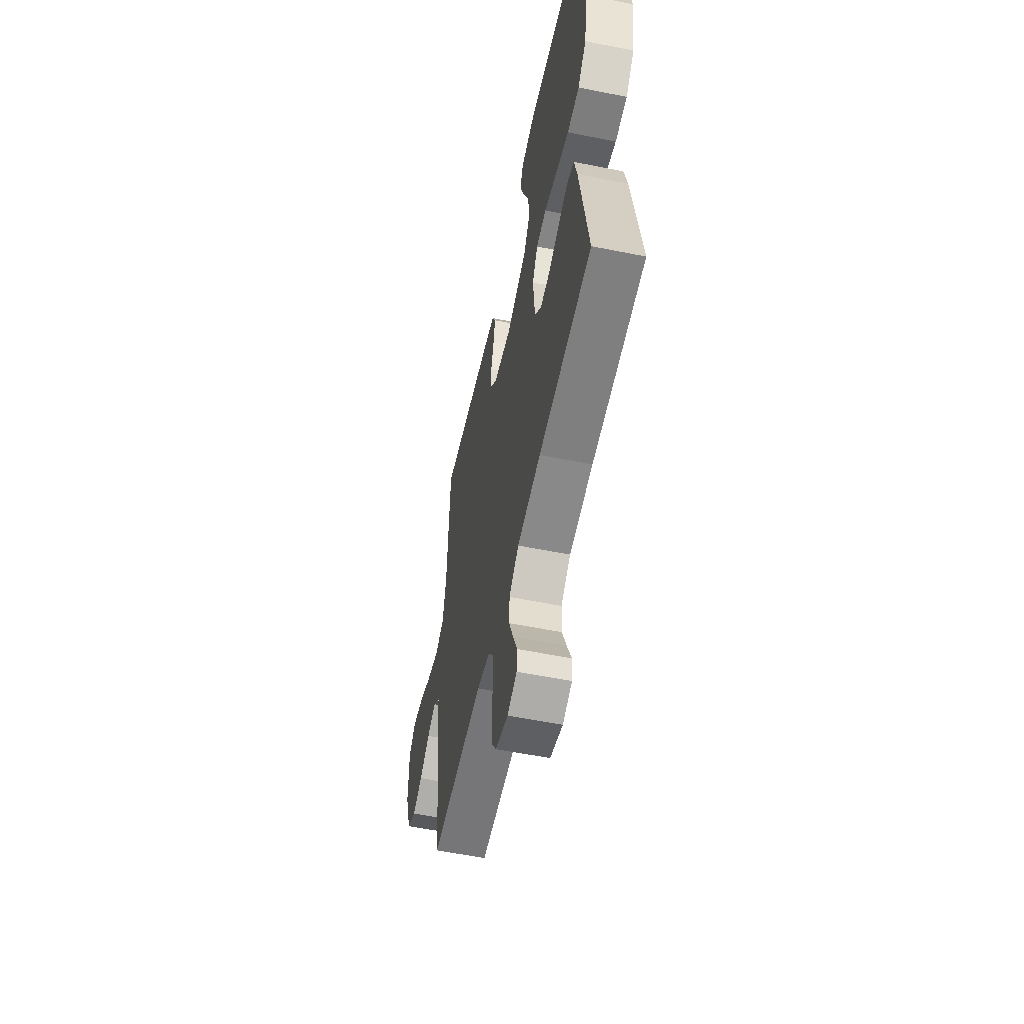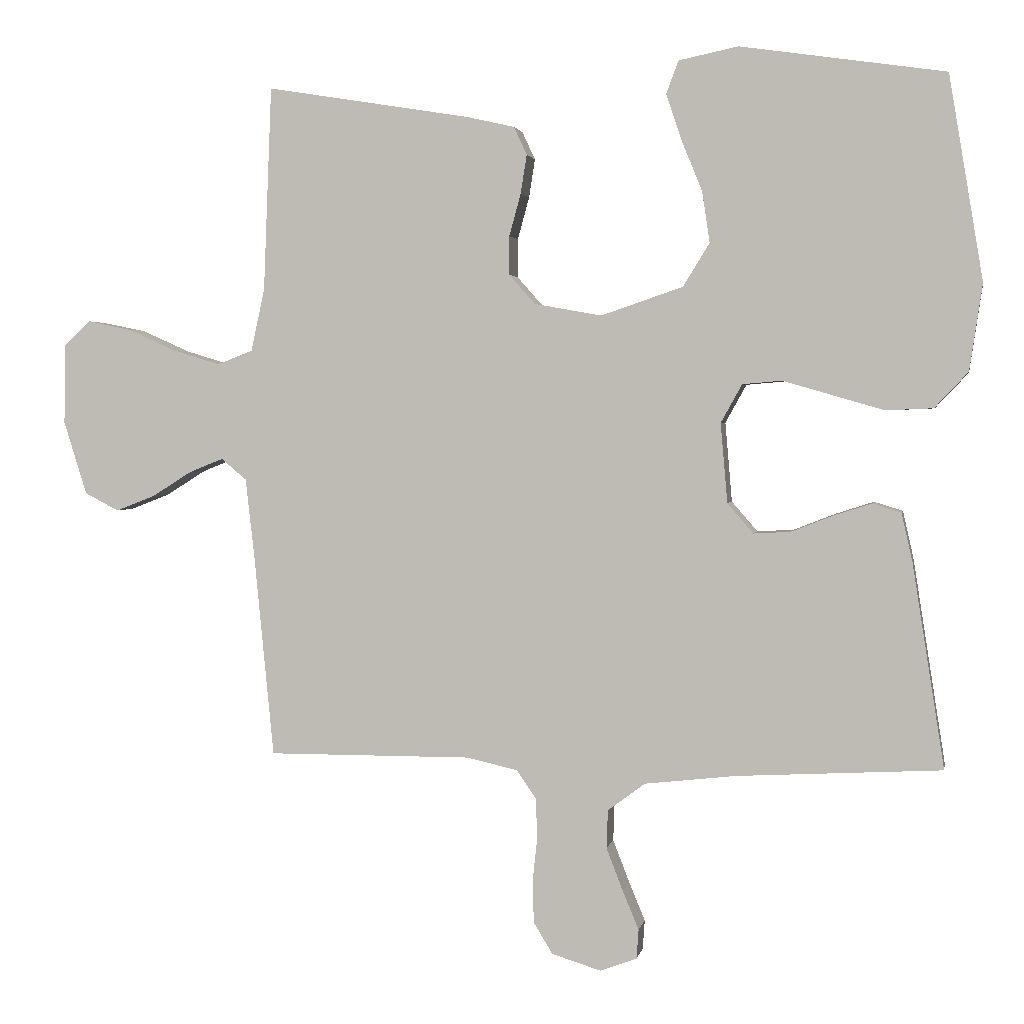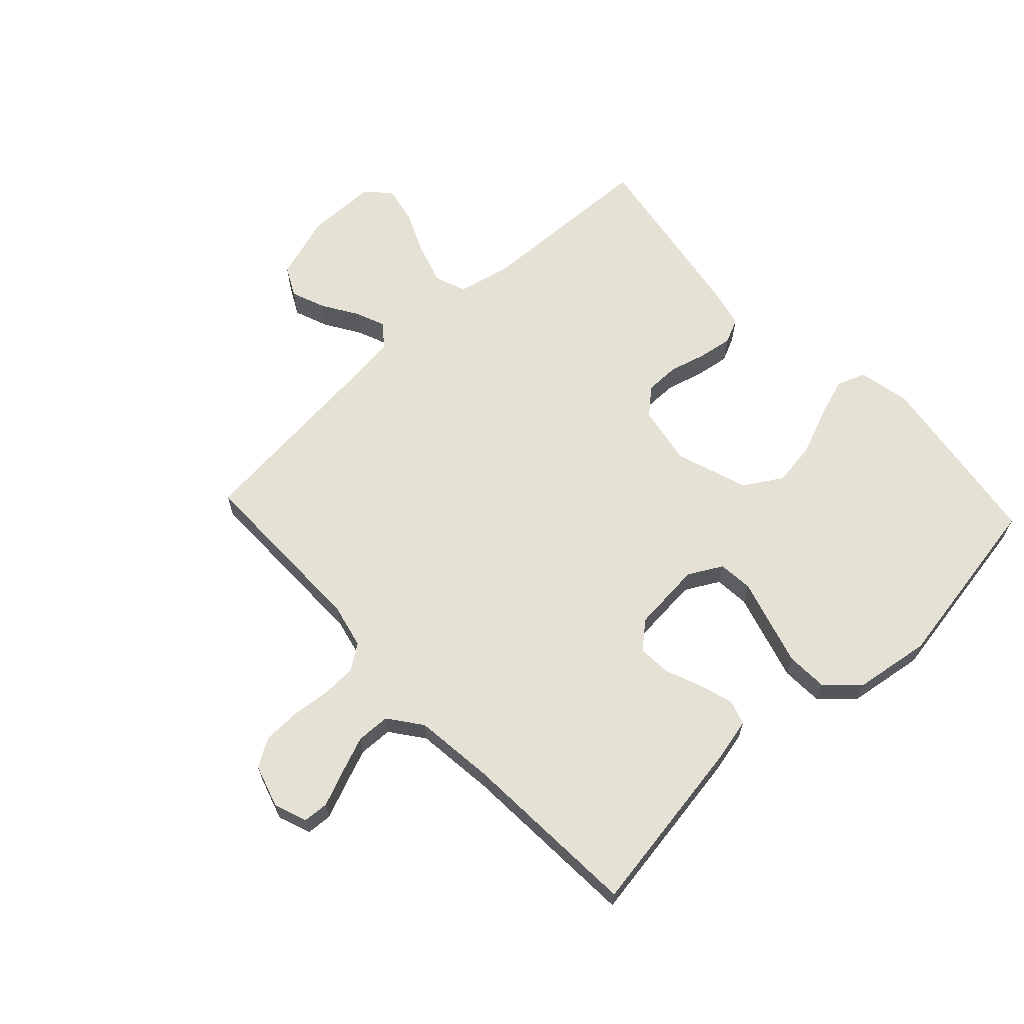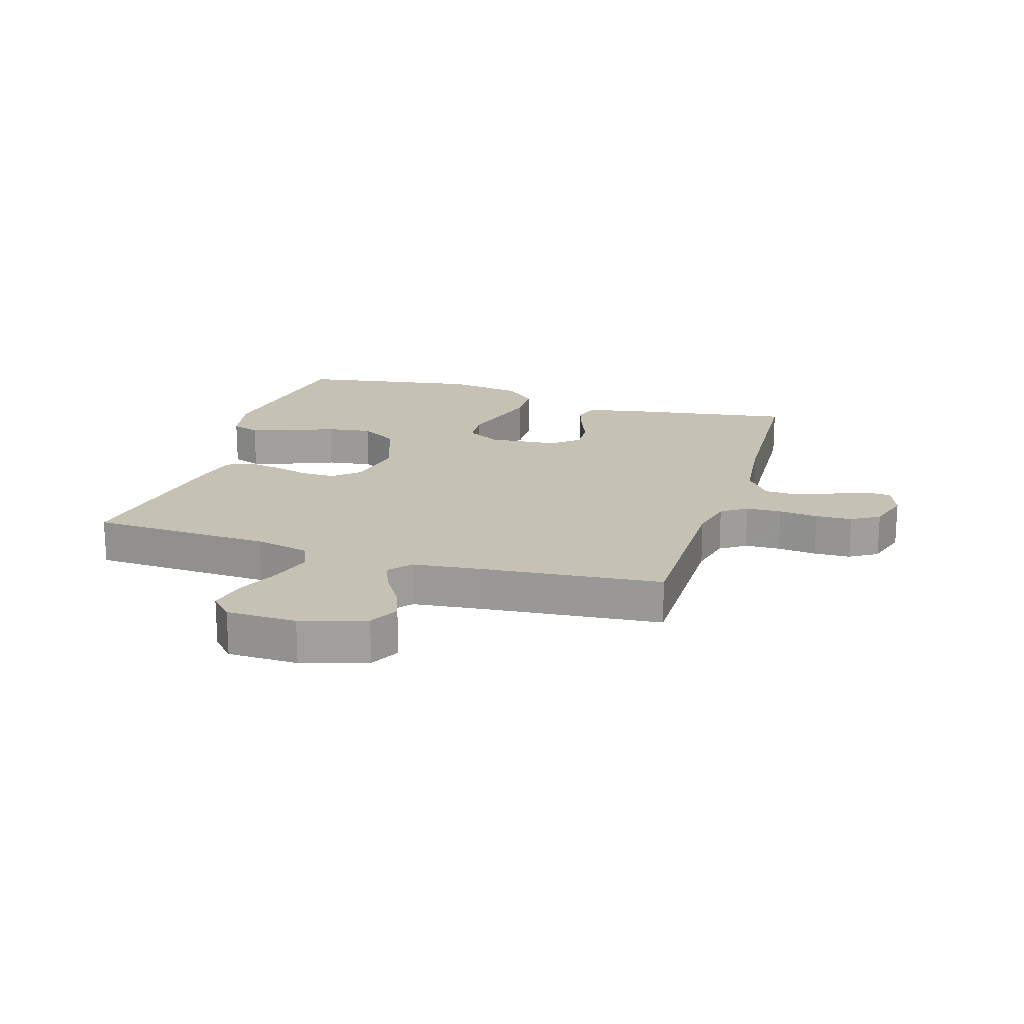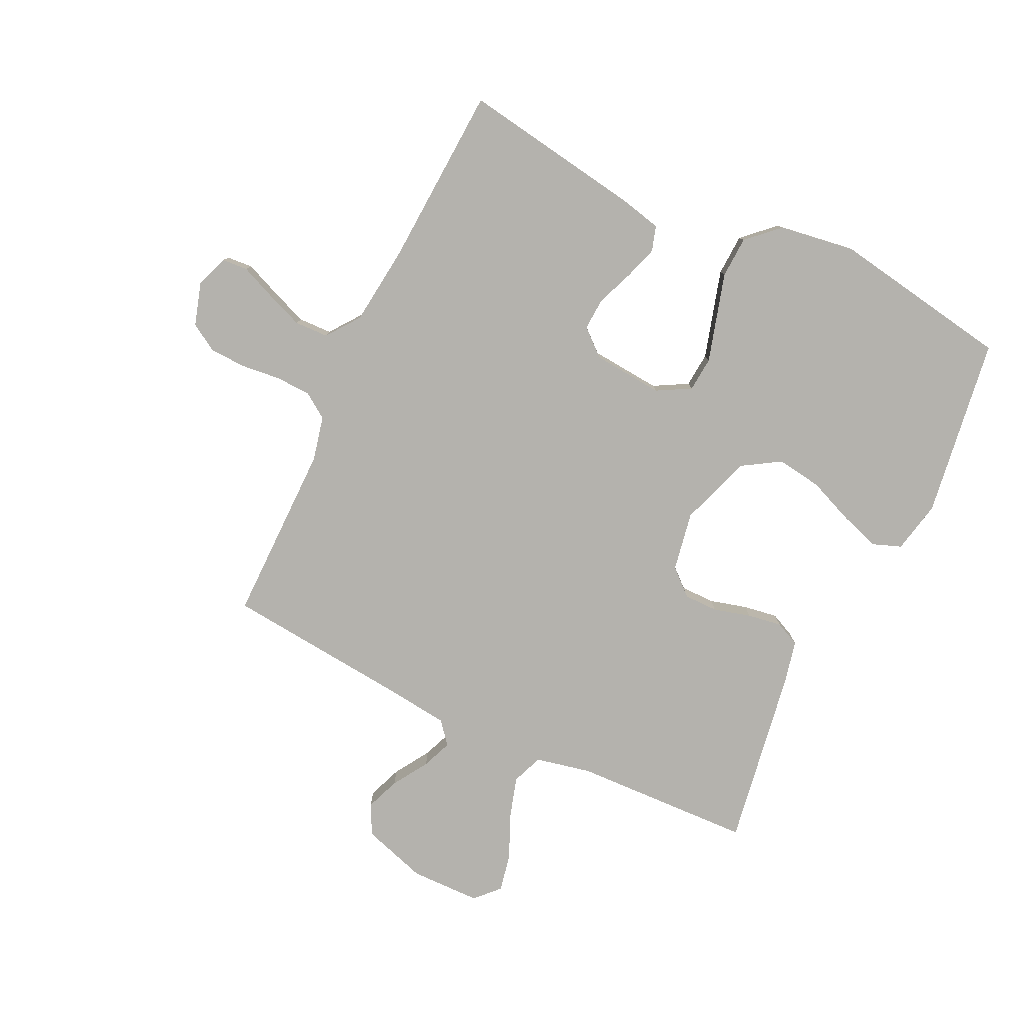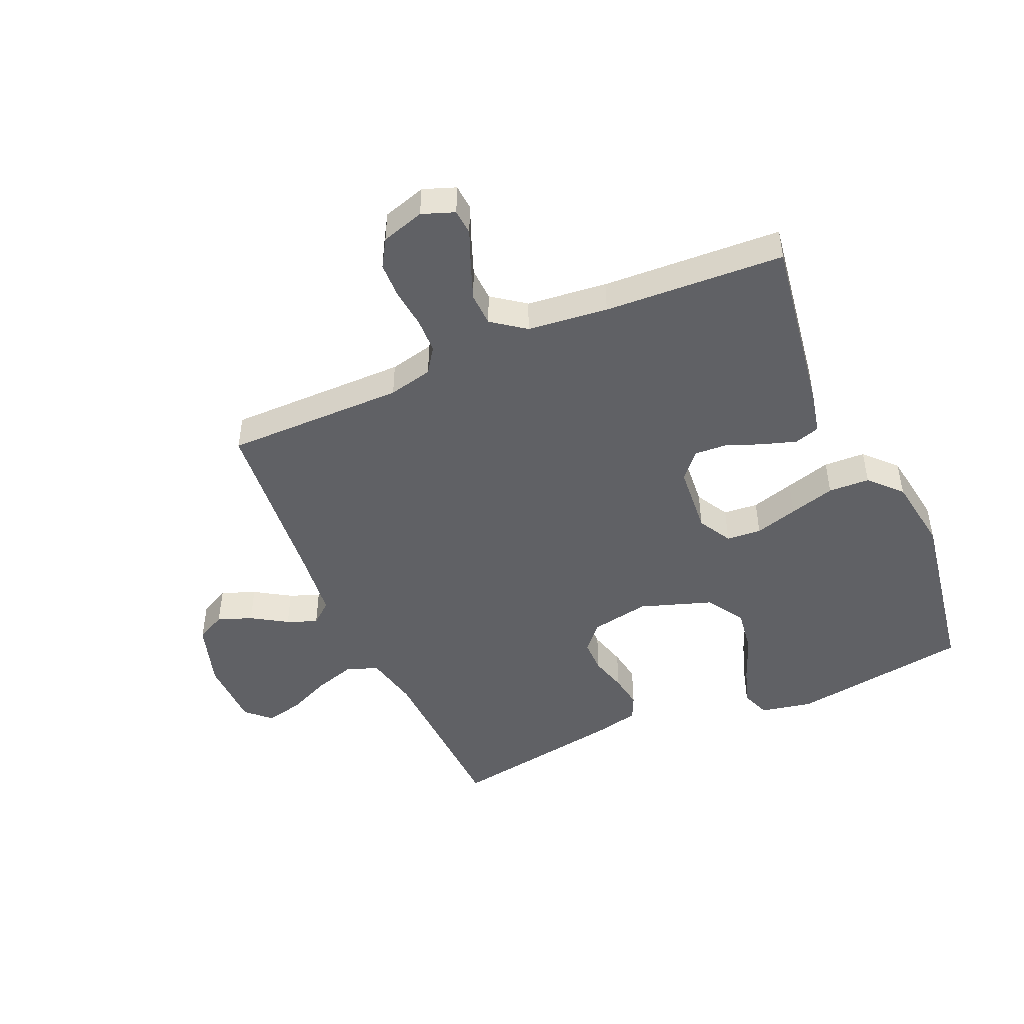
<metadata>
{"format":"obj","ext":"obj","renderer":"f3d","projection":"perspective","resolution":1024,"background":"white","views":[{"elev":-56.7,"azim":-101.9,"up":"+Z"},{"elev":2.2,"azim":-169.5,"up":"+Z"},{"elev":64.7,"azim":-133.1,"up":"+Y"},{"elev":18.8,"azim":107.1,"up":"+Y"},{"elev":-79.5,"azim":-115.6,"up":"+Y"},{"elev":-47.2,"azim":-156.2,"up":"+Y"}]}
</metadata>
<code>
v 0.5 0.07 -0.5
v 0.2 0.07 -0.499
v 0.126 0.07 -0.516
v 0.097 0.07 -0.558
v 0.095 0.07 -0.617
v 0.102 0.07 -0.682
v 0.1 0.07 -0.743
v 0.072 0.07 -0.789
v 0 0.07 -0.811
v -0.054 0.07 -0.791
v -0.057 0.07 -0.748
v -0.033 0.07 -0.69
v -0.009 0.07 -0.628
v -0.011 0.07 -0.572
v -0.066 0.07 -0.531
v -0.2 0.07 -0.516
v -0.5 0.07 -0.5
v -0.453 0.07 -0.2
v -0.437 0.07 -0.129
v -0.395 0.07 -0.116
v -0.339 0.07 -0.134
v -0.278 0.07 -0.158
v -0.224 0.07 -0.161
v -0.186 0.07 -0.117
v -0.176 0.07 0
v -0.207 0.07 0.056
v -0.265 0.07 0.061
v -0.337 0.07 0.04
v -0.413 0.07 0.018
v -0.482 0.07 0.021
v -0.531 0.07 0.073
v -0.55 0.07 0.2
v -0.5 0.07 0.5
v -0.2 0.07 0.544
v -0.113 0.07 0.526
v -0.095 0.07 0.478
v -0.117 0.07 0.412
v -0.148 0.07 0.336
v -0.159 0.07 0.261
v -0.12 0.07 0.198
v 0 0.07 0.157
v 0.099 0.07 0.175
v 0.137 0.07 0.218
v 0.137 0.07 0.275
v 0.12 0.07 0.337
v 0.111 0.07 0.394
v 0.13 0.07 0.435
v 0.2 0.07 0.451
v 0.5 0.07 0.5
v 0.512 0.07 0.2
v 0.532 0.07 0.108
v 0.584 0.07 0.088
v 0.653 0.07 0.109
v 0.725 0.07 0.141
v 0.788 0.07 0.154
v 0.827 0.07 0.117
v 0.829 0.07 0
v 0.795 0.07 -0.108
v 0.745 0.07 -0.134
v 0.688 0.07 -0.112
v 0.629 0.07 -0.075
v 0.579 0.07 -0.055
v 0.542 0.07 -0.086
v 0.529 0.07 -0.2
v 0.5 0 -0.5
v 0.2 0 -0.499
v 0.126 0 -0.516
v 0.097 0 -0.558
v 0.095 0 -0.617
v 0.102 0 -0.682
v 0.1 0 -0.743
v 0.072 0 -0.789
v 0 0 -0.811
v -0.054 0 -0.791
v -0.057 0 -0.748
v -0.033 0 -0.69
v -0.009 0 -0.628
v -0.011 0 -0.572
v -0.066 0 -0.531
v -0.2 0 -0.516
v -0.5 0 -0.5
v -0.453 0 -0.2
v -0.437 0 -0.129
v -0.395 0 -0.116
v -0.339 0 -0.134
v -0.278 0 -0.158
v -0.224 0 -0.161
v -0.186 0 -0.117
v -0.176 0 0
v -0.207 0 0.056
v -0.265 0 0.061
v -0.337 0 0.04
v -0.413 0 0.018
v -0.482 0 0.021
v -0.531 0 0.073
v -0.55 0 0.2
v -0.5 0 0.5
v -0.2 0 0.544
v -0.113 0 0.526
v -0.095 0 0.478
v -0.117 0 0.412
v -0.148 0 0.336
v -0.159 0 0.261
v -0.12 0 0.198
v 0 0 0.157
v 0.099 0 0.175
v 0.137 0 0.218
v 0.137 0 0.275
v 0.12 0 0.337
v 0.111 0 0.394
v 0.13 0 0.435
v 0.2 0 0.451
v 0.5 0 0.5
v 0.512 0 0.2
v 0.532 0 0.108
v 0.584 0 0.088
v 0.653 0 0.109
v 0.725 0 0.141
v 0.788 0 0.154
v 0.827 0 0.117
v 0.829 0 0
v 0.795 0 -0.108
v 0.745 0 -0.134
v 0.688 0 -0.112
v 0.629 0 -0.075
v 0.579 0 -0.055
v 0.542 0 -0.086
v 0.529 0 -0.2
f 58 59 60 61
f 58 61 62
f 57 58 62
f 56 57 62
f 53 54 55 56
f 52 53 56 62
f 51 52 62 63
f 47 48 49 50
f 44 45 46 47
f 44 47 50 51
f 35 36 37 38
f 33 34 35 38
f 33 38 39
f 32 33 39 40
f 27 28 29 30
f 27 30 31 32
f 19 20 21 22
f 17 18 19 22
f 16 17 22 23
f 15 16 23 24
f 9 10 11 12
f 9 12 13
f 8 9 13 14
f 5 6 7 8
f 4 5 8 14
f 64 1 2
f 64 2 3
f 63 64 3
f 43 44 51 63
f 42 43 63 3
f 41 42 3 4
f 26 27 32 40
f 25 26 40 41
f 15 24 25 41
f 4 14 15 41
f 125 124 123 122
f 126 125 122
f 126 122 121
f 126 121 120
f 120 119 118 117
f 126 120 117 116
f 127 126 116 115
f 114 113 112 111
f 111 110 109 108
f 115 114 111 108
f 102 101 100 99
f 102 99 98 97
f 103 102 97
f 104 103 97 96
f 94 93 92 91
f 96 95 94 91
f 86 85 84 83
f 86 83 82 81
f 87 86 81 80
f 88 87 80 79
f 76 75 74 73
f 77 76 73
f 78 77 73 72
f 72 71 70 69
f 78 72 69 68
f 66 65 128
f 67 66 128
f 67 128 127
f 127 115 108 107
f 67 127 107 106
f 68 67 106 105
f 104 96 91 90
f 105 104 90 89
f 105 89 88 79
f 105 79 78 68
f 1 65 66 2
f 2 66 67 3
f 3 67 68 4
f 4 68 69 5
f 5 69 70 6
f 6 70 71 7
f 7 71 72 8
f 8 72 73 9
f 9 73 74 10
f 10 74 75 11
f 11 75 76 12
f 12 76 77 13
f 13 77 78 14
f 14 78 79 15
f 15 79 80 16
f 16 80 81 17
f 17 81 82 18
f 18 82 83 19
f 19 83 84 20
f 20 84 85 21
f 21 85 86 22
f 22 86 87 23
f 23 87 88 24
f 24 88 89 25
f 25 89 90 26
f 26 90 91 27
f 27 91 92 28
f 28 92 93 29
f 29 93 94 30
f 30 94 95 31
f 31 95 96 32
f 32 96 97 33
f 33 97 98 34
f 34 98 99 35
f 35 99 100 36
f 36 100 101 37
f 37 101 102 38
f 38 102 103 39
f 39 103 104 40
f 40 104 105 41
f 41 105 106 42
f 42 106 107 43
f 43 107 108 44
f 44 108 109 45
f 45 109 110 46
f 46 110 111 47
f 47 111 112 48
f 48 112 113 49
f 49 113 114 50
f 50 114 115 51
f 51 115 116 52
f 52 116 117 53
f 53 117 118 54
f 54 118 119 55
f 55 119 120 56
f 56 120 121 57
f 57 121 122 58
f 58 122 123 59
f 59 123 124 60
f 60 124 125 61
f 61 125 126 62
f 62 126 127 63
f 63 127 128 64
f 64 128 65 1

</code>
